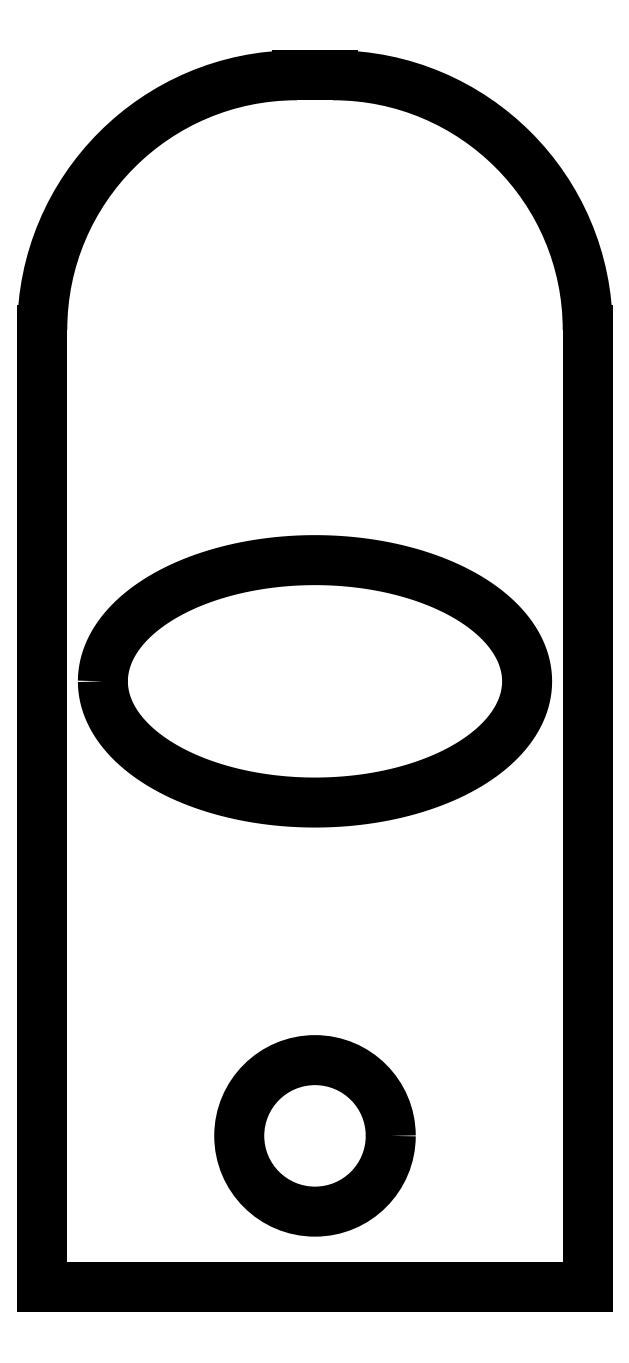
<metadata>
{"format":"dxf","ext":"dxf","renderer":"ezdxf+matplotlib","layout":"modelspace","background":"white","min_lineweight":24,"dpi":150}
</metadata>
<code>
0
SECTION
2
ENTITIES
0
CIRCLE
8
0
10
0
20
-750
40
125
0
LWPOLYLINE
8
0
90
  199
70
    0
43
0
10
-350
20
0
10
-349.8
20
-6.346
10
-349.3
20
-12.68
10
-348.4
20
-19.01
10
-347.2
20
-25.32
10
-345.6
20
-31.6
10
-343.7
20
-37.85
10
-341.4
20
-44.06
10
-338.8
20
-50.23
10
-335.8
20
-56.35
10
-332.5
20
-62.41
10
-328.9
20
-68.4
10
-324.9
20
-74.33
10
-320.6
20
-80.19
10
-316
20
-85.96
10
-311.1
20
-91.65
10
-305.8
20
-97.24
10
-300.3
20
-102.7
10
-294.4
20
-108.1
10
-288.3
20
-113.4
10
-281.8
20
-118.6
10
-275.1
20
-123.6
10
-268.1
20
-128.6
10
-260.8
20
-133.4
10
-253.3
20
-138
10
-245.5
20
-142.5
10
-237.5
20
-146.9
10
-229.2
20
-151.1
10
-220.7
20
-155.2
10
-212
20
-159.2
10
-203
20
-162.9
10
-193.9
20
-166.5
10
-184.5
20
-169.9
10
-175
20
-173.2
10
-165.3
20
-176.3
10
-155.4
20
-179.2
10
-145.4
20
-181.9
10
-135.2
20
-184.5
10
-124.9
20
-186.8
10
-114.5
20
-189
10
-103.9
20
-191
10
-93.27
20
-192.8
10
-82.52
20
-194.4
10
-71.68
20
-195.8
10
-60.78
20
-197
10
-49.81
20
-198
10
-38.79
20
-198.8
10
-27.74
20
-199.4
10
-16.65
20
-199.8
10
-5.553
20
-200
10
5.553
20
-200
10
16.65
20
-199.8
10
27.74
20
-199.4
10
38.79
20
-198.8
10
49.81
20
-198
10
60.78
20
-197
10
71.68
20
-195.8
10
82.52
20
-194.4
10
93.27
20
-192.8
10
103.9
20
-191
10
114.5
20
-189
10
124.9
20
-186.8
10
135.2
20
-184.5
10
145.4
20
-181.9
10
155.4
20
-179.2
10
165.3
20
-176.3
10
175
20
-173.2
10
184.5
20
-169.9
10
193.9
20
-166.5
10
203
20
-162.9
10
212
20
-159.2
10
220.7
20
-155.2
10
229.2
20
-151.1
10
237.5
20
-146.9
10
245.5
20
-142.5
10
253.3
20
-138
10
260.8
20
-133.4
10
268.1
20
-128.6
10
275.1
20
-123.6
10
281.8
20
-118.6
10
288.3
20
-113.4
10
294.4
20
-108.1
10
300.3
20
-102.7
10
305.8
20
-97.24
10
311.1
20
-91.65
10
316
20
-85.96
10
320.6
20
-80.19
10
324.9
20
-74.33
10
328.9
20
-68.4
10
332.5
20
-62.41
10
335.8
20
-56.35
10
338.8
20
-50.23
10
341.4
20
-44.06
10
343.7
20
-37.85
10
345.6
20
-31.6
10
347.2
20
-25.32
10
348.4
20
-19.01
10
349.3
20
-12.68
10
349.8
20
-6.346
10
350
20
0
10
349.8
20
6.346
10
349.3
20
12.68
10
348.4
20
19.01
10
347.2
20
25.32
10
345.6
20
31.6
10
343.7
20
37.85
10
341.4
20
44.06
10
338.8
20
50.23
10
335.8
20
56.35
10
332.5
20
62.41
10
328.9
20
68.4
10
324.9
20
74.33
10
320.6
20
80.19
10
316
20
85.96
10
311.1
20
91.65
10
305.8
20
97.24
10
300.3
20
102.7
10
294.4
20
108.1
10
288.3
20
113.4
10
281.8
20
118.6
10
275.1
20
123.6
10
268.1
20
128.6
10
260.8
20
133.4
10
253.3
20
138
10
245.5
20
142.5
10
237.5
20
146.9
10
229.2
20
151.1
10
220.7
20
155.2
10
212
20
159.2
10
203
20
162.9
10
193.9
20
166.5
10
184.5
20
169.9
10
175
20
173.2
10
165.3
20
176.3
10
155.4
20
179.2
10
145.4
20
181.9
10
135.2
20
184.5
10
124.9
20
186.8
10
114.5
20
189
10
103.9
20
191
10
93.27
20
192.8
10
82.52
20
194.4
10
71.68
20
195.8
10
60.78
20
197
10
49.81
20
198
10
38.79
20
198.8
10
27.74
20
199.4
10
16.65
20
199.8
10
5.553
20
200
10
-5.553
20
200
10
-16.65
20
199.8
10
-27.74
20
199.4
10
-38.79
20
198.8
10
-49.81
20
198
10
-60.78
20
197
10
-71.68
20
195.8
10
-82.52
20
194.4
10
-93.27
20
192.8
10
-103.9
20
191
10
-114.5
20
189
10
-124.9
20
186.8
10
-135.2
20
184.5
10
-145.4
20
181.9
10
-155.4
20
179.2
10
-165.3
20
176.3
10
-175
20
173.2
10
-184.5
20
169.9
10
-193.9
20
166.5
10
-203
20
162.9
10
-212
20
159.2
10
-220.7
20
155.2
10
-229.2
20
151.1
10
-237.5
20
146.9
10
-245.5
20
142.5
10
-253.3
20
138
10
-260.8
20
133.4
10
-268.1
20
128.6
10
-275.1
20
123.6
10
-281.8
20
118.6
10
-288.3
20
113.4
10
-294.4
20
108.1
10
-300.3
20
102.7
10
-305.8
20
97.24
10
-311.1
20
91.65
10
-316
20
85.96
10
-320.6
20
80.19
10
-324.9
20
74.33
10
-328.9
20
68.4
10
-332.5
20
62.41
10
-335.8
20
56.35
10
-338.8
20
50.23
10
-341.4
20
44.06
10
-343.7
20
37.85
10
-345.6
20
31.6
10
-347.2
20
25.32
10
-348.4
20
19.01
10
-349.3
20
12.68
10
-349.8
20
6.346
10
-350
20
0
0
LINE
8
0
10
30
20
1000
11
-30
21
1000
0
LINE
8
0
10
450
20
-1000
11
450
21
580
0
LINE
8
0
10
-450
20
-1000
11
450
21
-1000
0
LINE
8
0
10
-450
20
580
11
-450
21
-1000
0
ARC
8
0
10
-30
20
580
40
420
50
90
51
180
0
ARC
8
0
10
30
20
580
40
420
50
0
51
90
0
ENDSEC
0
EOF

</code>
